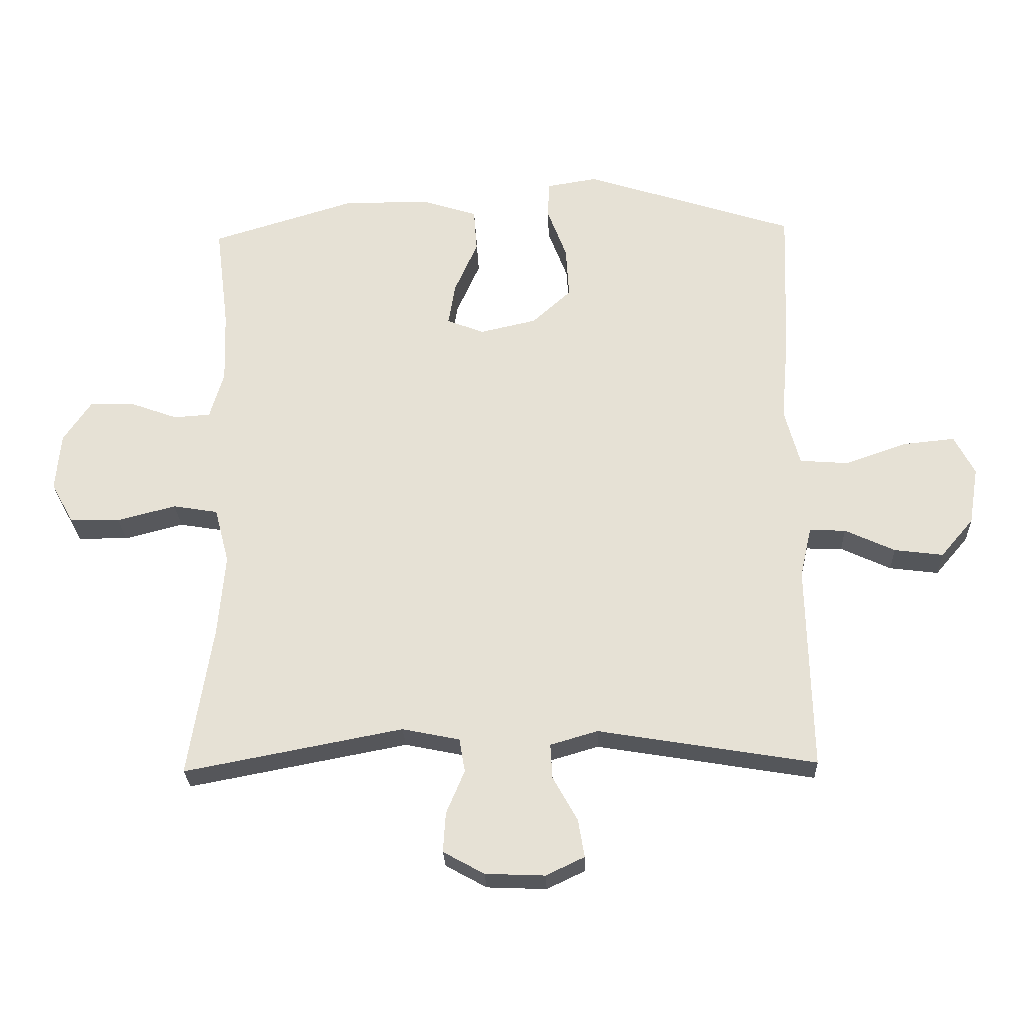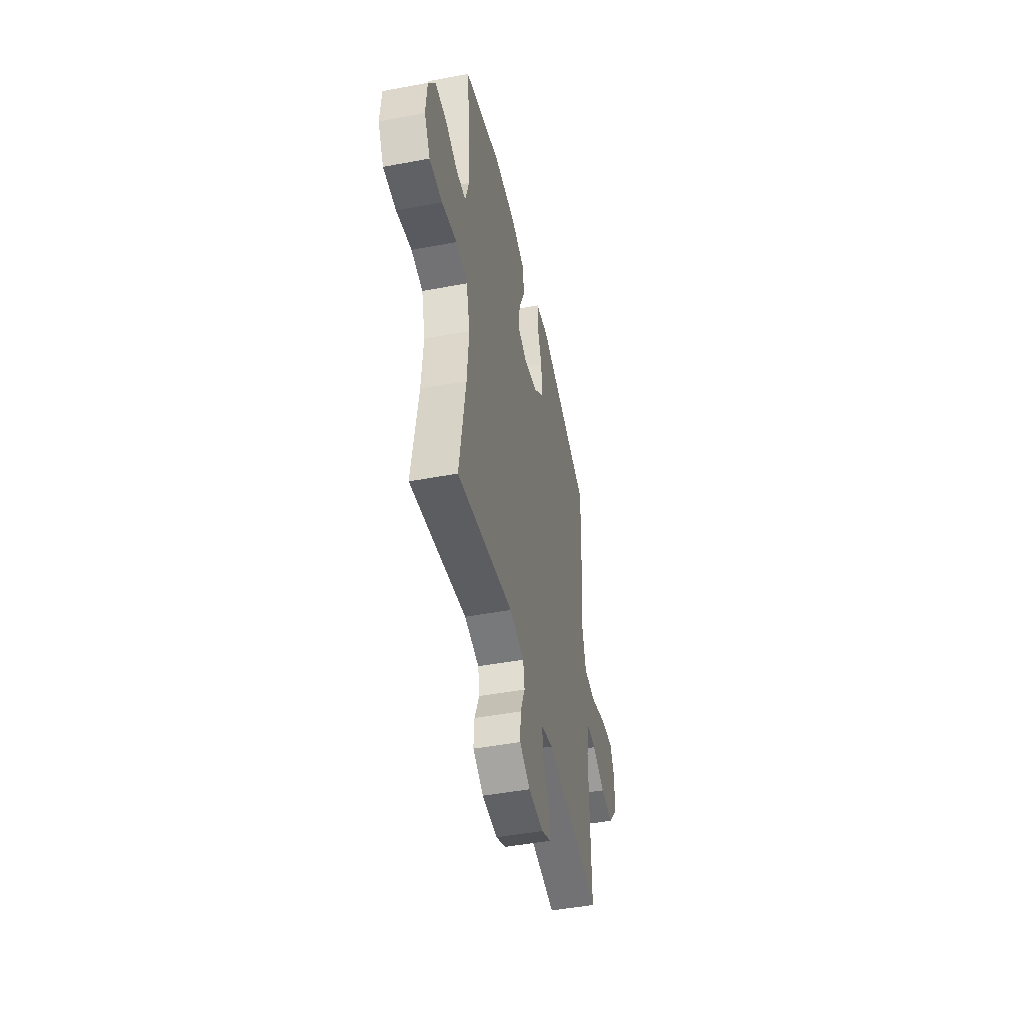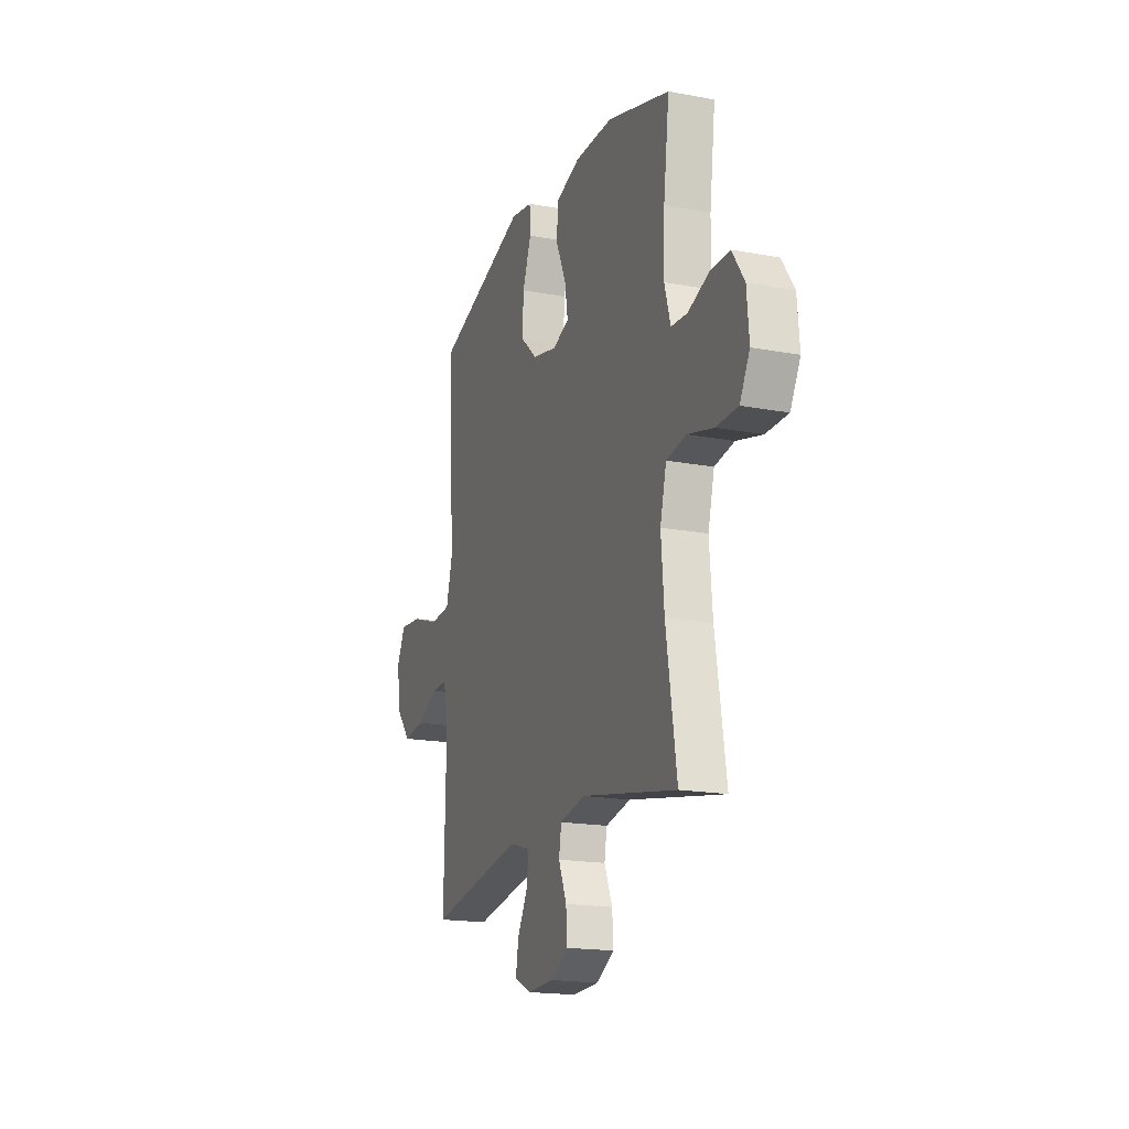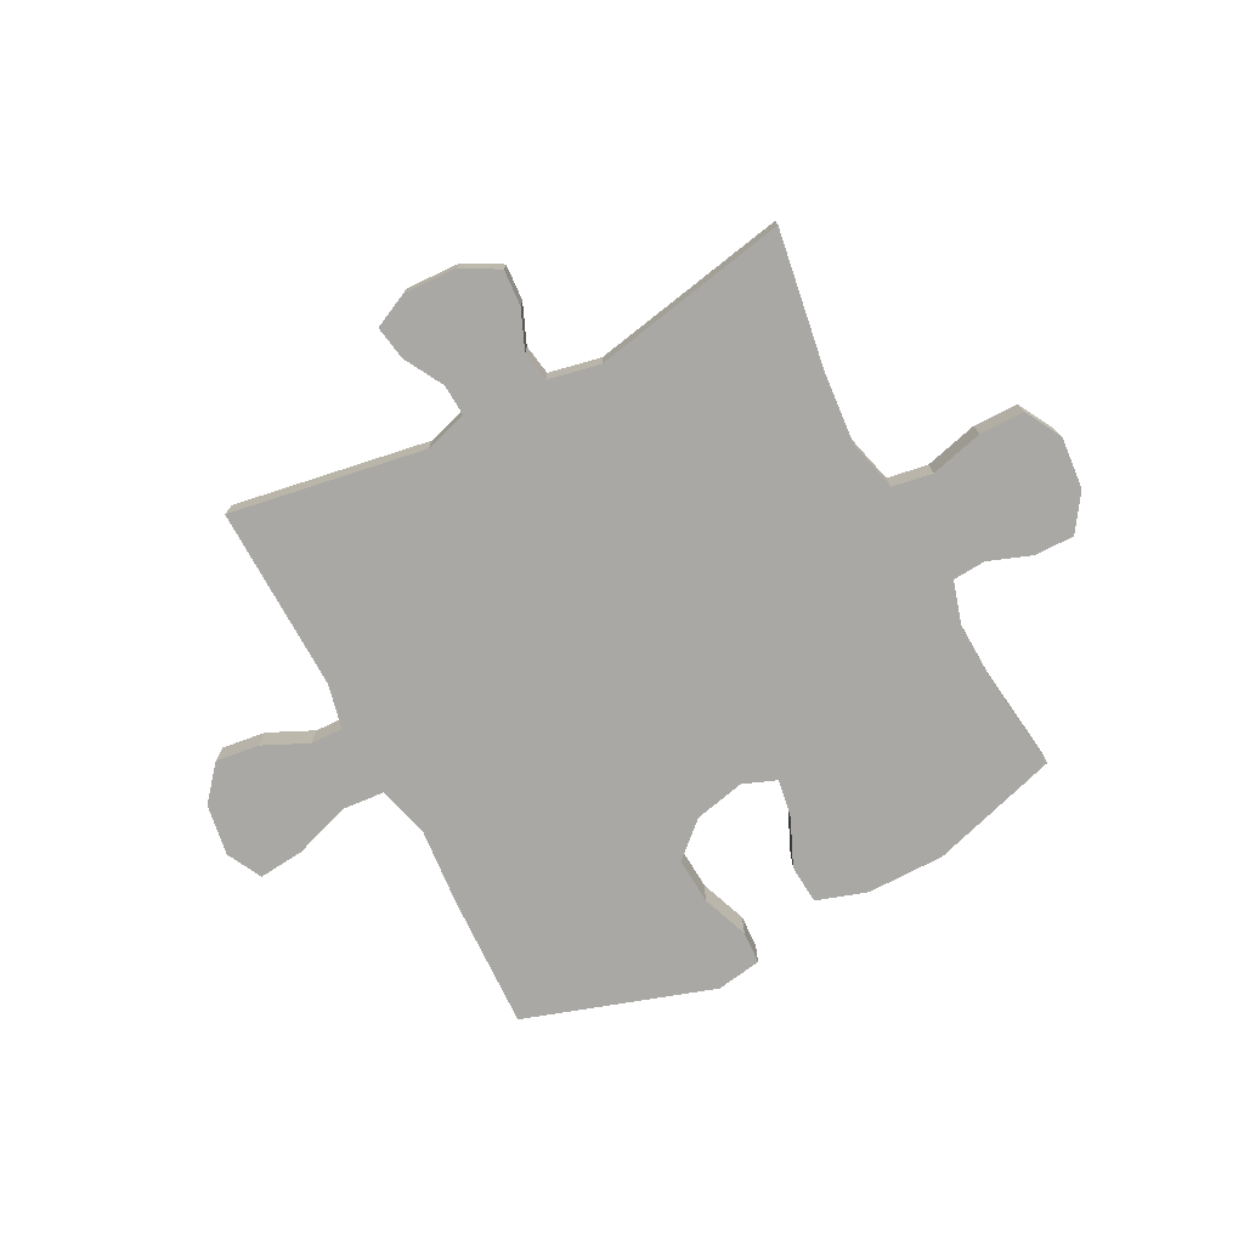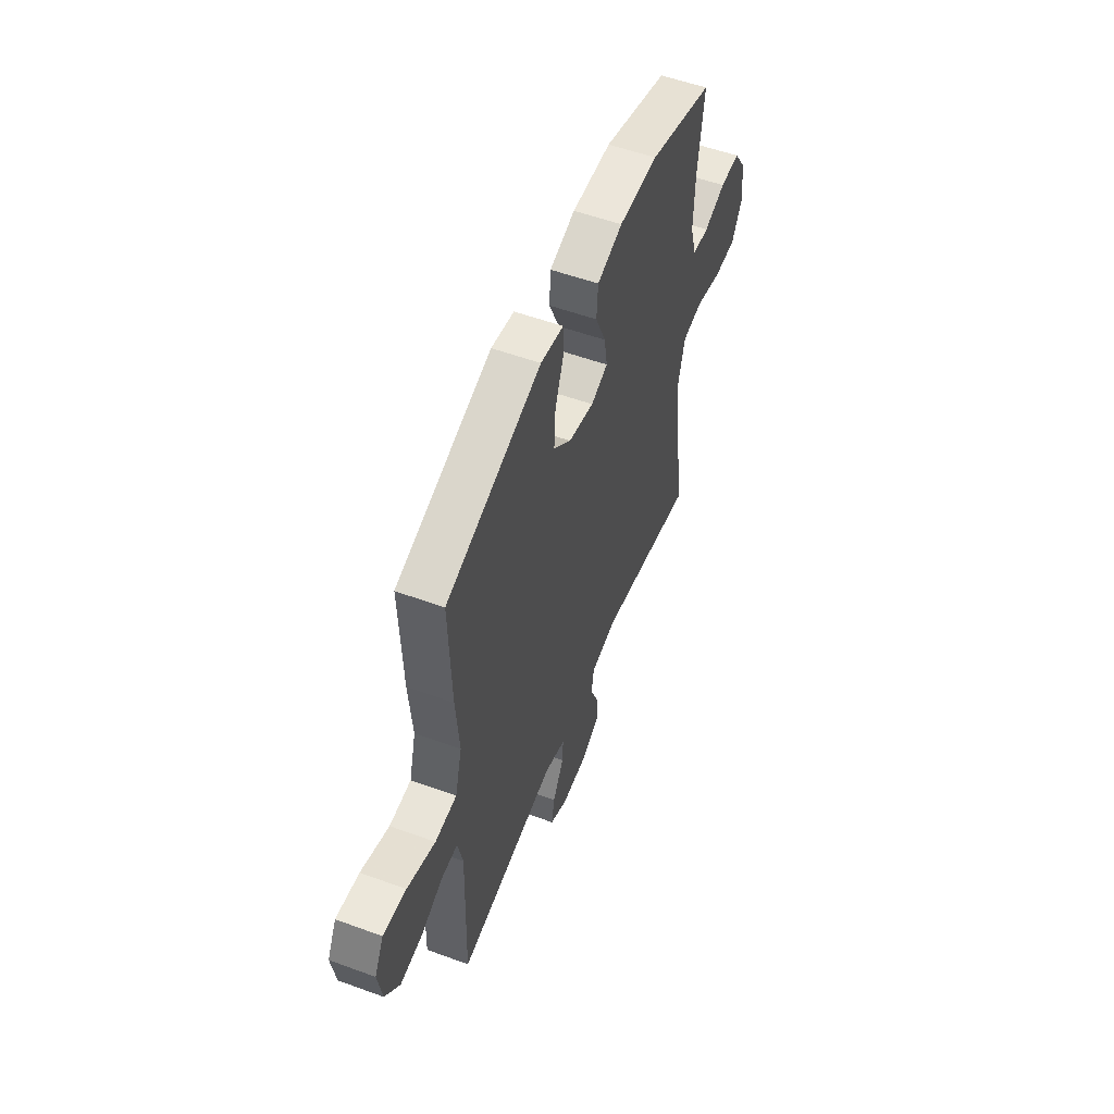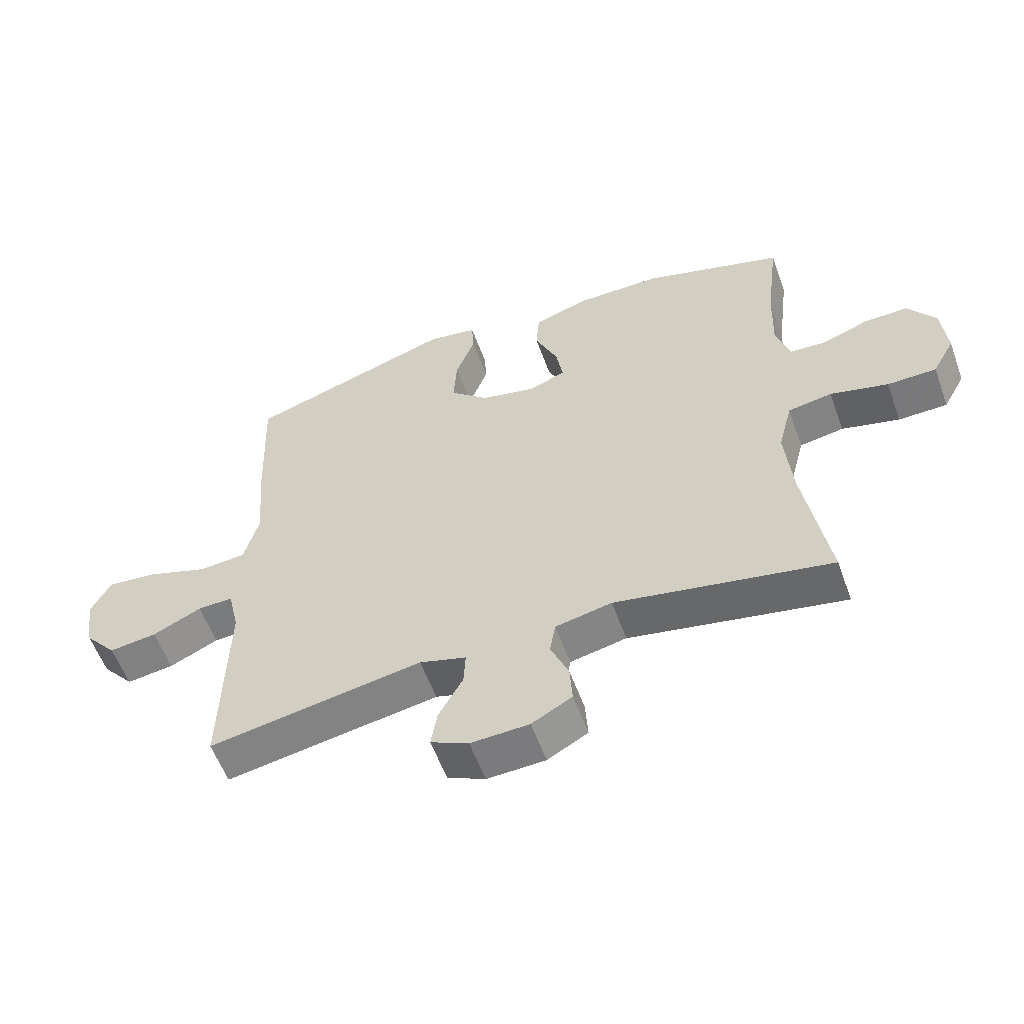
<metadata>
{"format":"obj","ext":"obj","renderer":"f3d","projection":"perspective","resolution":1024,"background":"white","views":[{"elev":-26.4,"azim":2.3,"up":"+Z"},{"elev":-46.5,"azim":-77.9,"up":"+Z"},{"elev":-18.0,"azim":-110.1,"up":"+Z"},{"elev":-74.9,"azim":-152.4,"up":"+Y"},{"elev":54.4,"azim":111.2,"up":"+Z"},{"elev":-57.5,"azim":-160.1,"up":"+Z"}]}
</metadata>
<code>
v -0.5 0.07 -0.5
v -0.462 0.07 -0.259
v -0.451 0.07 -0.13
v -0.474 0.07 -0.042
v -0.545 0.07 -0.03
v -0.638 0.07 -0.054
v -0.717 0.07 -0.053
v -0.753 0.07 0.012
v -0.745 0.07 0.104
v -0.701 0.07 0.169
v -0.631 0.07 0.168
v -0.555 0.07 0.14
v -0.497 0.07 0.144
v -0.475 0.07 0.219
v -0.479 0.07 0.334
v -0.5 0.07 0.5
v -0.273 0.07 0.569
v -0.136 0.07 0.569
v -0.047 0.07 0.54
v -0.042 0.07 0.471
v -0.079 0.07 0.387
v -0.09 0.07 0.32
v -0.031 0.07 0.297
v 0.058 0.07 0.317
v 0.12 0.07 0.373
v 0.115 0.07 0.455
v 0.084 0.07 0.538
v 0.087 0.07 0.596
v 0.167 0.07 0.609
v 0.5 0.07 0.5
v 0.491 0.07 0.262
v 0.479 0.07 0.124
v 0.503 0.07 0.034
v 0.579 0.07 0.028
v 0.678 0.07 0.062
v 0.759 0.07 0.07
v 0.791 0.07 0.008
v 0.776 0.07 -0.083
v 0.724 0.07 -0.144
v 0.647 0.07 -0.134
v 0.568 0.07 -0.097
v 0.511 0.07 -0.095
v 0.493 0.07 -0.174
v 0.5 0.07 -0.5
v 0.156 0.07 -0.442
v 0.081 0.07 -0.464
v 0.084 0.07 -0.519
v 0.123 0.07 -0.589
v 0.133 0.07 -0.649
v 0.072 0.07 -0.678
v -0.022 0.07 -0.674
v -0.087 0.07 -0.638
v -0.083 0.07 -0.575
v -0.054 0.07 -0.506
v -0.063 0.07 -0.453
v -0.154 0.07 -0.434
v -0.5 0 -0.5
v -0.462 0 -0.259
v -0.451 0 -0.13
v -0.474 0 -0.042
v -0.545 0 -0.03
v -0.638 0 -0.054
v -0.717 0 -0.053
v -0.753 0 0.012
v -0.745 0 0.104
v -0.701 0 0.169
v -0.631 0 0.168
v -0.555 0 0.14
v -0.497 0 0.144
v -0.475 0 0.219
v -0.479 0 0.334
v -0.5 0 0.5
v -0.273 0 0.569
v -0.136 0 0.569
v -0.047 0 0.54
v -0.042 0 0.471
v -0.079 0 0.387
v -0.09 0 0.32
v -0.031 0 0.297
v 0.058 0 0.317
v 0.12 0 0.373
v 0.115 0 0.455
v 0.084 0 0.538
v 0.087 0 0.596
v 0.167 0 0.609
v 0.5 0 0.5
v 0.491 0 0.262
v 0.479 0 0.124
v 0.503 0 0.034
v 0.579 0 0.028
v 0.678 0 0.062
v 0.759 0 0.07
v 0.791 0 0.008
v 0.776 0 -0.083
v 0.724 0 -0.144
v 0.647 0 -0.134
v 0.568 0 -0.097
v 0.511 0 -0.095
v 0.493 0 -0.174
v 0.5 0 -0.5
v 0.156 0 -0.442
v 0.081 0 -0.464
v 0.084 0 -0.519
v 0.123 0 -0.589
v 0.133 0 -0.649
v 0.072 0 -0.678
v -0.022 0 -0.674
v -0.087 0 -0.638
v -0.083 0 -0.575
v -0.054 0 -0.506
v -0.063 0 -0.453
v -0.154 0 -0.434
f 52 53 54
f 51 52 54
f 50 51 54
f 49 50 54
f 48 49 54
f 47 48 54
f 46 47 54 55
f 45 46 55 56
f 43 44 45
f 42 43 45 56
f 39 40 41
f 38 39 41
f 37 38 41
f 36 37 41
f 35 36 41
f 34 35 41
f 33 34 41 42
f 56 1 2
f 42 56 2
f 33 42 2
f 32 33 2
f 30 31 32
f 29 30 32
f 28 29 32
f 27 28 32
f 26 27 32
f 19 20 21
f 18 19 21
f 17 18 21
f 16 17 21
f 15 16 21
f 14 15 21 22
f 13 14 22 23
f 10 11 12
f 9 10 12
f 8 9 12
f 7 8 12
f 6 7 12
f 5 6 12
f 4 5 12 13
f 13 23 24
f 4 13 24
f 3 4 24
f 25 26 32
f 24 25 32 2
f 2 3 24
f 110 109 108
f 110 108 107
f 110 107 106
f 110 106 105
f 110 105 104
f 110 104 103
f 111 110 103 102
f 112 111 102 101
f 101 100 99
f 112 101 99 98
f 97 96 95
f 97 95 94
f 97 94 93
f 97 93 92
f 97 92 91
f 97 91 90
f 98 97 90 89
f 58 57 112
f 58 112 98
f 58 98 89
f 58 89 88
f 88 87 86
f 88 86 85
f 88 85 84
f 88 84 83
f 88 83 82
f 77 76 75
f 77 75 74
f 77 74 73
f 77 73 72
f 77 72 71
f 78 77 71 70
f 79 78 70 69
f 68 67 66
f 68 66 65
f 68 65 64
f 68 64 63
f 68 63 62
f 68 62 61
f 69 68 61 60
f 80 79 69
f 80 69 60
f 80 60 59
f 88 82 81
f 58 88 81 80
f 80 59 58
f 1 57 58 2
f 2 58 59 3
f 3 59 60 4
f 4 60 61 5
f 5 61 62 6
f 6 62 63 7
f 7 63 64 8
f 8 64 65 9
f 9 65 66 10
f 10 66 67 11
f 11 67 68 12
f 12 68 69 13
f 13 69 70 14
f 14 70 71 15
f 15 71 72 16
f 16 72 73 17
f 17 73 74 18
f 18 74 75 19
f 19 75 76 20
f 20 76 77 21
f 21 77 78 22
f 22 78 79 23
f 23 79 80 24
f 24 80 81 25
f 25 81 82 26
f 26 82 83 27
f 27 83 84 28
f 28 84 85 29
f 29 85 86 30
f 30 86 87 31
f 31 87 88 32
f 32 88 89 33
f 33 89 90 34
f 34 90 91 35
f 35 91 92 36
f 36 92 93 37
f 37 93 94 38
f 38 94 95 39
f 39 95 96 40
f 40 96 97 41
f 41 97 98 42
f 42 98 99 43
f 43 99 100 44
f 44 100 101 45
f 45 101 102 46
f 46 102 103 47
f 47 103 104 48
f 48 104 105 49
f 49 105 106 50
f 50 106 107 51
f 51 107 108 52
f 52 108 109 53
f 53 109 110 54
f 54 110 111 55
f 55 111 112 56
f 56 112 57 1

</code>
